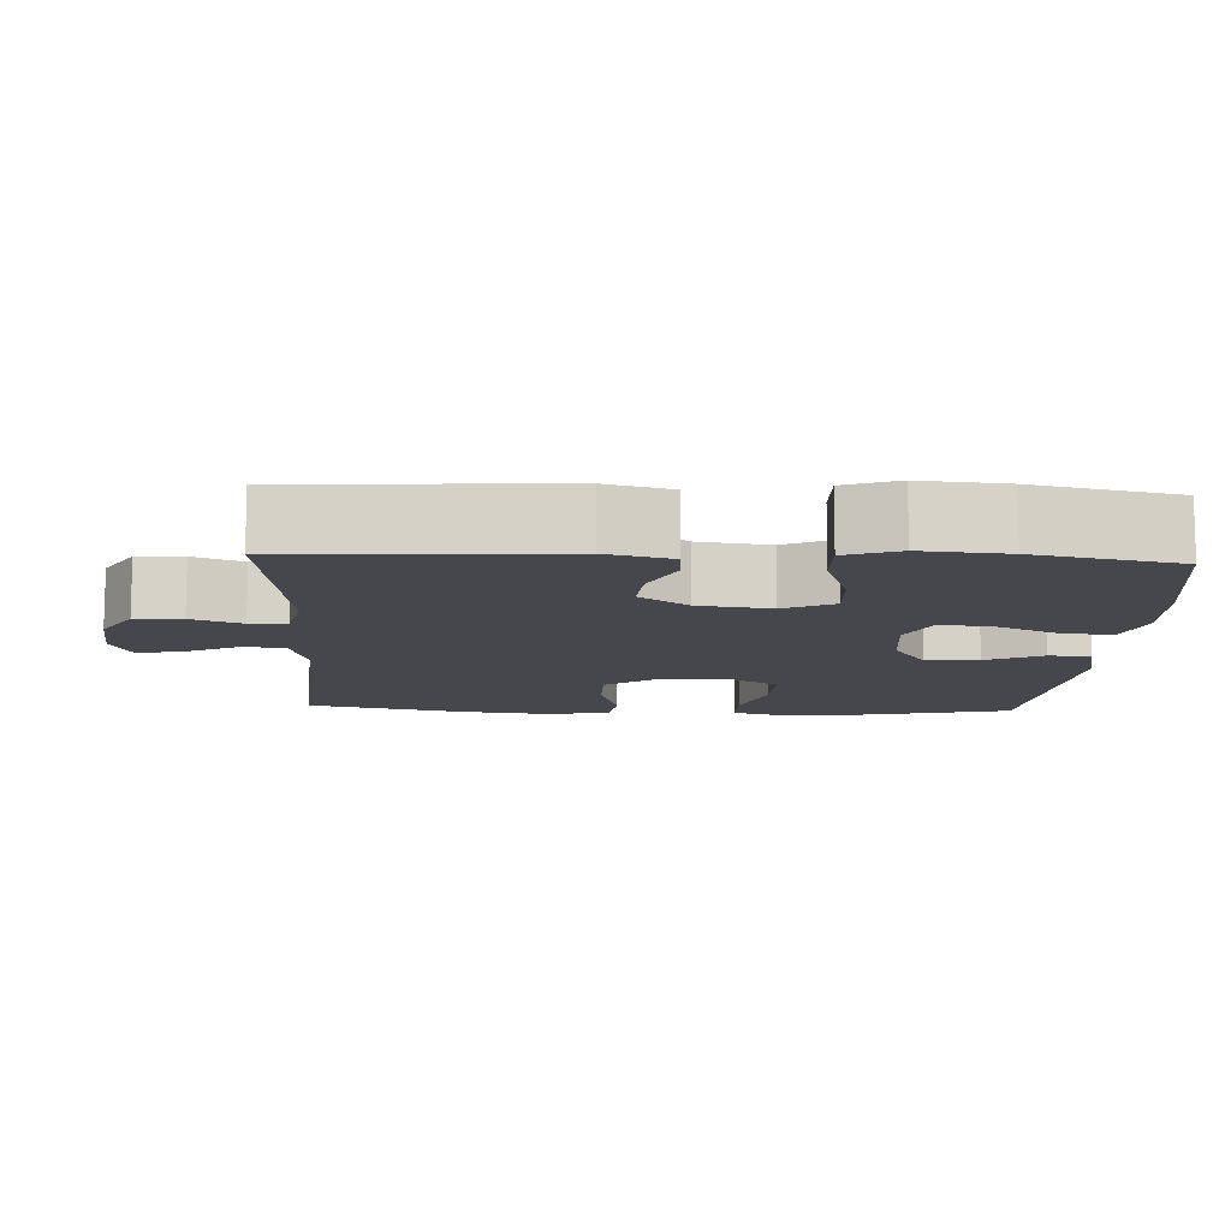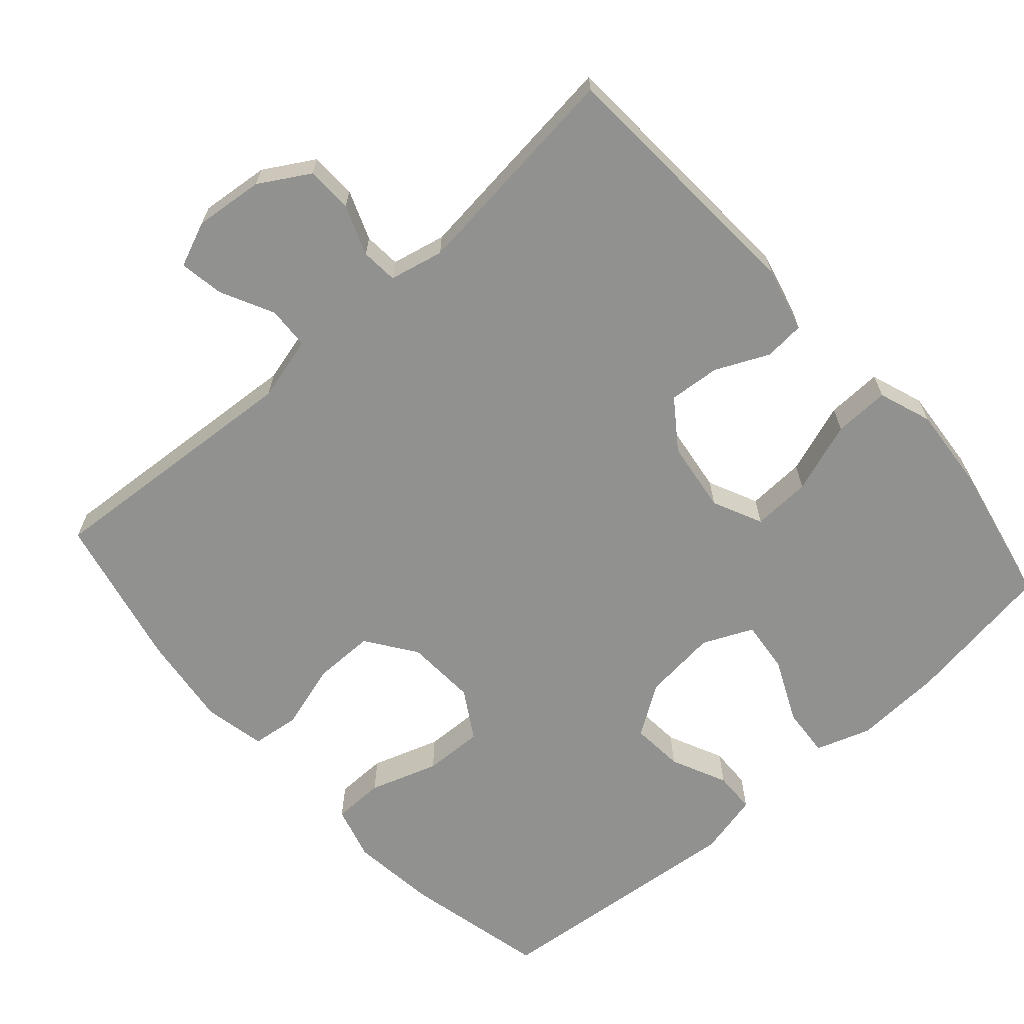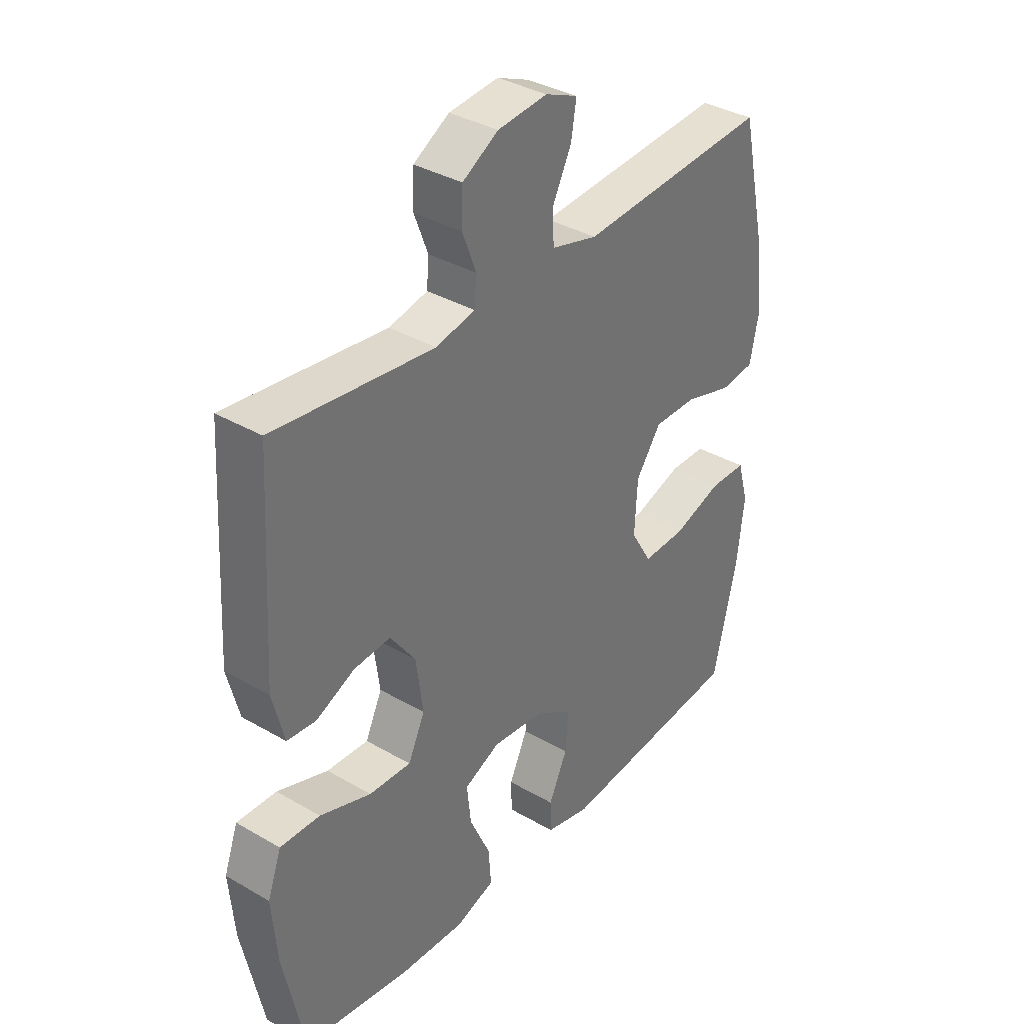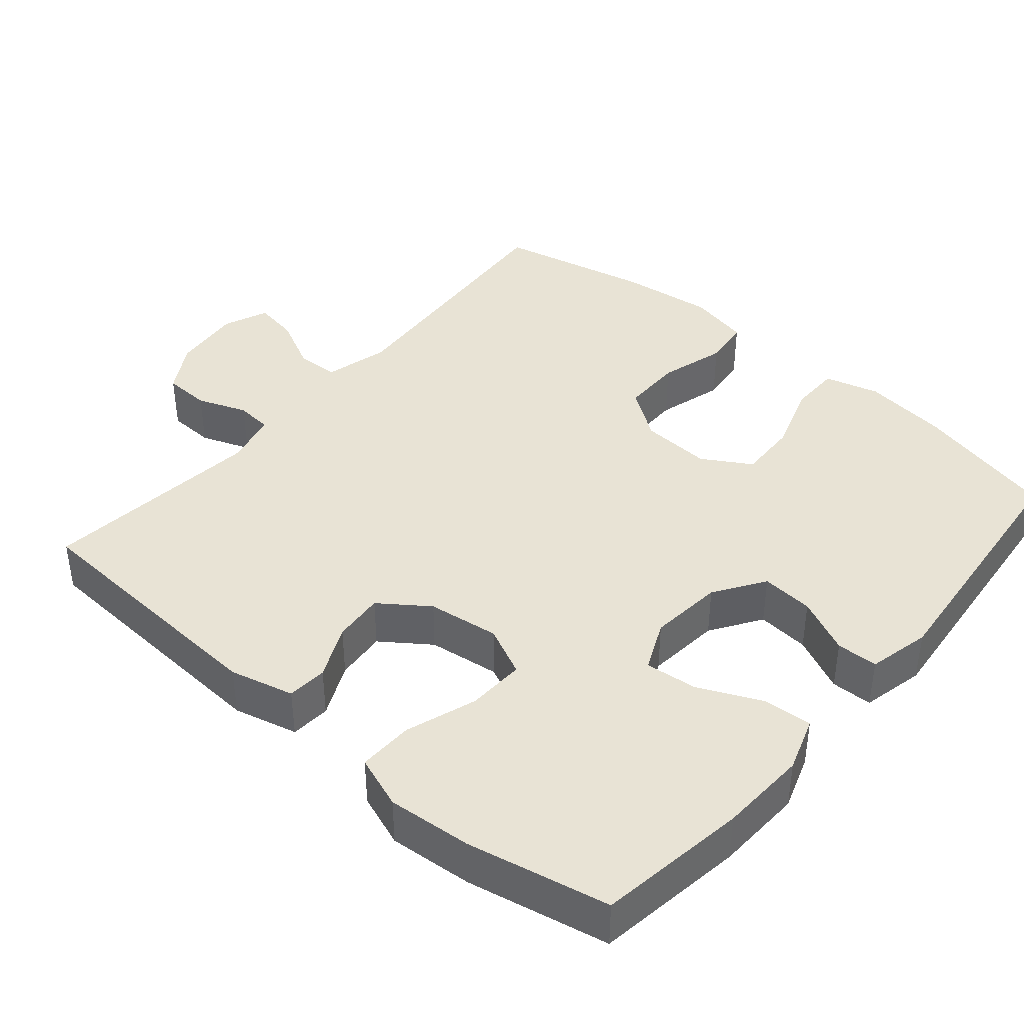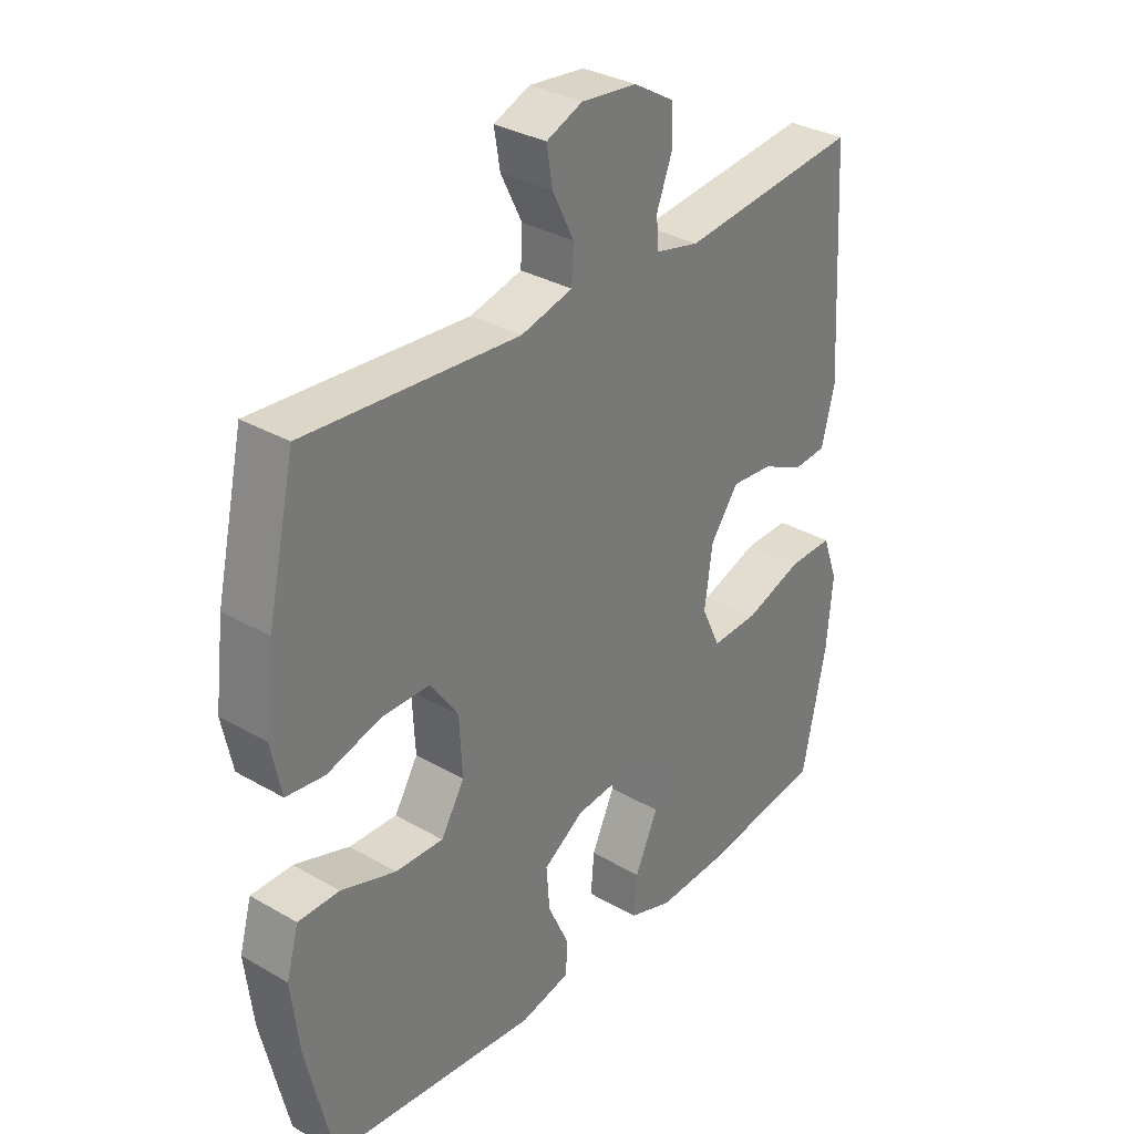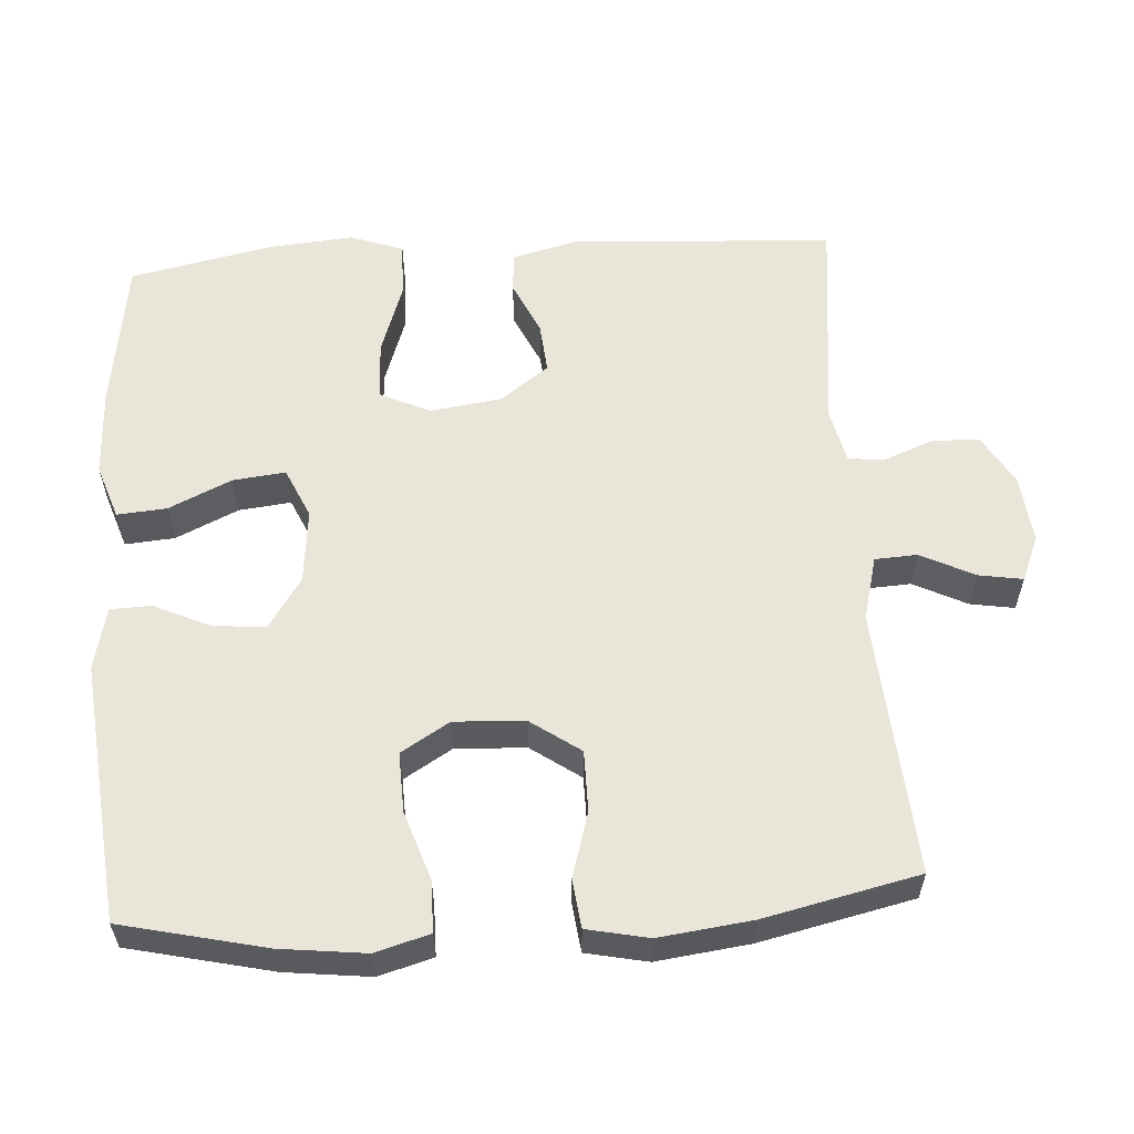
<metadata>
{"format":"obj","ext":"obj","renderer":"f3d","projection":"perspective","resolution":1024,"background":"white","views":[{"elev":-11.0,"azim":87.2,"up":"+Y"},{"elev":-65.9,"azim":41.6,"up":"+Y"},{"elev":35.7,"azim":127.5,"up":"+Z"},{"elev":41.1,"azim":130.5,"up":"+Y"},{"elev":32.4,"azim":-51.1,"up":"+Z"},{"elev":58.4,"azim":-93.8,"up":"+Y"}]}
</metadata>
<code>
o path6206
v 0.548 0.0375 -0.3281
v 0.5579 0.0375 -0.2111
v 0.5315 0.0375 -0.1376
v 0.4547 0.0375 -0.1397
v 0.3562 0.0375 -0.1738
v 0.2753 0.0375 -0.1772
v 0.2429 0.0375 -0.1084
v 0.2565 0.0375 -0.009075
v 0.3051 0.0375 0.05811
v 0.3759 0.0375 0.05204
v 0.4498 0.0375 0.01786
v 0.5055 0.0375 0.02231
v 0.5281 0.0375 0.1113
v 0.5071 0.0375 0.4763
v 0.1996 0.0375 0.4417
v 0.1246 0.0375 0.4586
v 0.1206 0.0375 0.5093
v 0.1468 0.0375 0.578
v 0.1448 0.0375 0.6425
v 0.07584 0.0375 0.6834
v -0.01975 0.0375 0.6933
v -0.08192 0.0375 0.6672
v -0.07176 0.0375 0.6059
v -0.03487 0.0375 0.532
v -0.03802 0.0375 0.4731
v -0.1271 0.0375 0.4499
v -0.4946 0.0375 0.4763
v -0.5421 0.0375 0.2622
v -0.5579 0.0375 0.1335
v -0.54 0.0375 0.04803
v -0.4737 0.0375 0.04007
v -0.3822 0.0375 0.067
v -0.2983 0.0375 0.06696
v -0.25 0.0375 -0.001656
v -0.2448 0.0375 -0.09944
v -0.2854 0.0375 -0.1667
v -0.3679 0.0375 -0.164
v -0.4628 0.0375 -0.1323
v -0.5338 0.0375 -0.133
v -0.5549 0.0375 -0.2086
v -0.5407 0.0375 -0.3268
v -0.4946 0.0375 -0.5256
v -0.1346 0.0375 -0.5614
v -0.04824 0.0375 -0.5413
v -0.04659 0.0375 -0.4837
v -0.08264 0.0375 -0.4061
v -0.08847 0.0375 -0.3334
v -0.01842 0.0375 -0.2872
v 0.08405 0.0375 -0.2766
v 0.1532 0.0375 -0.3079
v 0.1453 0.0375 -0.3805
v 0.1052 0.0375 -0.4677
v 0.09982 0.0375 -0.5364
v 0.1757 0.0375 -0.5622
v 0.2985 0.0375 -0.5566
v 0.5071 0.0375 -0.5256
v 0.548 -0.0375 -0.3281
v 0.5579 -0.0375 -0.2111
v 0.5315 -0.0375 -0.1376
v 0.4547 -0.0375 -0.1397
v 0.3562 -0.0375 -0.1738
v 0.2753 -0.0375 -0.1772
v 0.2429 -0.0375 -0.1084
v 0.2565 -0.0375 -0.009075
v 0.3051 -0.0375 0.05811
v 0.3759 -0.0375 0.05204
v 0.4498 -0.0375 0.01786
v 0.5055 -0.0375 0.02231
v 0.5281 -0.0375 0.1113
v 0.5071 -0.0375 0.4763
v 0.1996 -0.0375 0.4417
v 0.1246 -0.0375 0.4586
v 0.1206 -0.0375 0.5093
v 0.1468 -0.0375 0.578
v 0.1448 -0.0375 0.6425
v 0.07584 -0.0375 0.6834
v -0.01975 -0.0375 0.6933
v -0.08192 -0.0375 0.6672
v -0.07176 -0.0375 0.6059
v -0.03487 -0.0375 0.532
v -0.03802 -0.0375 0.4731
v -0.1271 -0.0375 0.4499
v -0.4946 -0.0375 0.4763
v -0.5421 -0.0375 0.2622
v -0.5579 -0.0375 0.1335
v -0.54 -0.0375 0.04803
v -0.4737 -0.0375 0.04007
v -0.3822 -0.0375 0.067
v -0.2983 -0.0375 0.06696
v -0.25 -0.0375 -0.001656
v -0.2448 -0.0375 -0.09944
v -0.2854 -0.0375 -0.1667
v -0.3679 -0.0375 -0.164
v -0.4628 -0.0375 -0.1323
v -0.5338 -0.0375 -0.133
v -0.5549 -0.0375 -0.2086
v -0.5407 -0.0375 -0.3268
v -0.4946 -0.0375 -0.5256
v -0.1346 -0.0375 -0.5614
v -0.04824 -0.0375 -0.5413
v -0.04659 -0.0375 -0.4837
v -0.08264 -0.0375 -0.4061
v -0.08847 -0.0375 -0.3334
v -0.01842 -0.0375 -0.2872
v 0.08405 -0.0375 -0.2766
v 0.1532 -0.0375 -0.3079
v 0.1453 -0.0375 -0.3805
v 0.1052 -0.0375 -0.4677
v 0.09982 -0.0375 -0.5364
v 0.1757 -0.0375 -0.5622
v 0.2985 -0.0375 -0.5566
v 0.5071 -0.0375 -0.5256
v 0.548 0.0375 -0.3281
v 0.5579 0.0375 -0.2111
v 0.5315 0.0375 -0.1376
v 0.5315 0.0375 -0.1376
v 0.4547 0.0375 -0.1397
v 0.5055 0.0375 0.02231
v 0.5055 0.0375 0.02231
v 0.5281 0.0375 0.1113
v 0.5071 0.0375 -0.5256
v 0.5071 0.0375 -0.5256
v 0.5071 0.0375 0.4763
v 0.5071 0.0375 0.4763
v 0.4498 0.0375 0.01786
v 0.3562 0.0375 -0.1738
v 0.3759 0.0375 0.05204
v 0.2985 0.0375 -0.5566
v 0.3051 0.0375 0.05811
v 0.2753 0.0375 -0.1772
v 0.2753 0.0375 -0.1772
v 0.1996 0.0375 0.4417
v 0.2565 0.0375 -0.009075
v 0.1757 0.0375 -0.5622
v 0.2429 0.0375 -0.1084
v 0.1246 0.0375 0.4586
v 0.1246 0.0375 0.4586
v 0.09982 0.0375 -0.5364
v 0.09982 0.0375 -0.5364
v 0.1532 0.0375 -0.3079
v 0.1532 0.0375 -0.3079
v 0.1453 0.0375 -0.3805
v 0.08405 0.0375 -0.2766
v 0.1206 0.0375 0.5093
v 0.1468 0.0375 0.578
v 0.1448 0.0375 0.6425
v 0.1052 0.0375 -0.4677
v 0.07584 0.0375 0.6834
v -0.01842 0.0375 -0.2872
v -0.01975 0.0375 0.6933
v -0.08847 0.0375 -0.3334
v -0.08847 0.0375 -0.3334
v -0.03487 0.0375 0.532
v -0.03802 0.0375 0.4731
v -0.03802 0.0375 0.4731
v -0.08192 0.0375 0.6672
v -0.08192 0.0375 0.6672
v -0.07176 0.0375 0.6059
v -0.1271 0.0375 0.4499
v -0.04824 0.0375 -0.5413
v -0.04824 0.0375 -0.5413
v -0.04659 0.0375 -0.4837
v -0.08264 0.0375 -0.4061
v -0.1346 0.0375 -0.5614
v -0.2448 0.0375 -0.09944
v -0.2854 0.0375 -0.1667
v -0.2854 0.0375 -0.1667
v -0.25 0.0375 -0.001656
v -0.2983 0.0375 0.06696
v -0.3679 0.0375 -0.164
v -0.3822 0.0375 0.067
v -0.4628 0.0375 -0.1323
v -0.4737 0.0375 0.04007
v -0.4946 0.0375 -0.5256
v -0.4946 0.0375 -0.5256
v -0.5338 0.0375 -0.133
v -0.5338 0.0375 -0.133
v -0.4946 0.0375 0.4763
v -0.4946 0.0375 0.4763
v -0.54 0.0375 0.04803
v -0.54 0.0375 0.04803
v -0.5407 0.0375 -0.3268
v -0.5421 0.0375 0.2622
v -0.5549 0.0375 -0.2086
v -0.5579 0.0375 0.1335
v 0.548 -0.0375 -0.3281
v 0.5579 -0.0375 -0.2111
v 0.5315 -0.0375 -0.1376
v 0.5315 -0.0375 -0.1376
v 0.4547 -0.0375 -0.1397
v 0.5055 -0.0375 0.02231
v 0.5055 -0.0375 0.02231
v 0.5281 -0.0375 0.1113
v 0.5071 -0.0375 -0.5256
v 0.5071 -0.0375 -0.5256
v 0.5071 -0.0375 0.4763
v 0.5071 -0.0375 0.4763
v 0.4498 -0.0375 0.01786
v 0.3562 -0.0375 -0.1738
v 0.3759 -0.0375 0.05204
v 0.2985 -0.0375 -0.5566
v 0.3051 -0.0375 0.05811
v 0.2753 -0.0375 -0.1772
v 0.2753 -0.0375 -0.1772
v 0.1996 -0.0375 0.4417
v 0.2565 -0.0375 -0.009075
v 0.1757 -0.0375 -0.5622
v 0.2429 -0.0375 -0.1084
v 0.1246 -0.0375 0.4586
v 0.1246 -0.0375 0.4586
v 0.09982 -0.0375 -0.5364
v 0.09982 -0.0375 -0.5364
v 0.1532 -0.0375 -0.3079
v 0.1532 -0.0375 -0.3079
v 0.1453 -0.0375 -0.3805
v 0.08405 -0.0375 -0.2766
v 0.1206 -0.0375 0.5093
v 0.1468 -0.0375 0.578
v 0.1448 -0.0375 0.6425
v 0.1052 -0.0375 -0.4677
v 0.07584 -0.0375 0.6834
v -0.01842 -0.0375 -0.2872
v -0.01975 -0.0375 0.6933
v -0.08847 -0.0375 -0.3334
v -0.08847 -0.0375 -0.3334
v -0.03487 -0.0375 0.532
v -0.03802 -0.0375 0.4731
v -0.03802 -0.0375 0.4731
v -0.08192 -0.0375 0.6672
v -0.08192 -0.0375 0.6672
v -0.07176 -0.0375 0.6059
v -0.1271 -0.0375 0.4499
v -0.04824 -0.0375 -0.5413
v -0.04824 -0.0375 -0.5413
v -0.04659 -0.0375 -0.4837
v -0.08264 -0.0375 -0.4061
v -0.1346 -0.0375 -0.5614
v -0.2448 -0.0375 -0.09944
v -0.2854 -0.0375 -0.1667
v -0.2854 -0.0375 -0.1667
v -0.25 -0.0375 -0.001656
v -0.2983 -0.0375 0.06696
v -0.3679 -0.0375 -0.164
v -0.3822 -0.0375 0.067
v -0.4628 -0.0375 -0.1323
v -0.4737 -0.0375 0.04007
v -0.4946 -0.0375 -0.5256
v -0.4946 -0.0375 -0.5256
v -0.5338 -0.0375 -0.133
v -0.5338 -0.0375 -0.133
v -0.4946 -0.0375 0.4763
v -0.4946 -0.0375 0.4763
v -0.54 -0.0375 0.04803
v -0.54 -0.0375 0.04803
v -0.5407 -0.0375 -0.3268
v -0.5421 -0.0375 0.2622
v -0.5549 -0.0375 -0.2086
v -0.5579 -0.0375 0.1335
f 215 220 207
f 208 222 216
f 193 205 200
f 242 256 244
f 227 232 241
f 206 227 241
f 226 221 231
f 243 245 257
f 255 239 243
f 200 205 202
f 208 241 222
f 222 238 224
f 224 239 236
f 208 216 203
f 215 199 213
f 206 241 208
f 201 199 215
f 205 193 196
f 255 243 257
f 217 226 227
f 203 216 213
f 203 213 199
f 199 186 190
f 218 226 217
f 231 221 223
f 221 226 218
f 231 223 229
f 258 244 256
f 217 227 209
f 235 237 233
f 191 193 198
f 186 201 194
f 244 258 246
f 256 232 251
f 209 227 206
f 209 202 205
f 201 215 207
f 202 209 206
f 257 245 249
f 256 242 232
f 241 238 222
f 241 232 242
f 224 238 239
f 198 193 200
f 246 258 253
f 219 221 218
f 186 199 201
f 186 187 190
f 236 237 235
f 247 239 255
f 237 236 247
f 190 187 188
f 236 239 247
f 207 220 211
f 1 2 58 57
f 2 116 189 58
f 3 4 60 59
f 119 13 69 192
f 122 1 57 195
f 13 124 197 69
f 11 12 68 67
f 4 5 61 60
f 10 11 67 66
f 55 56 112 111
f 9 10 66 65
f 5 131 204 61
f 14 15 71 70
f 8 9 65 64
f 54 55 111 110
f 6 7 63 62
f 7 8 64 63
f 15 137 210 71
f 139 54 110 212
f 141 51 107 214
f 49 50 106 105
f 17 18 74 73
f 18 19 75 74
f 52 53 109 108
f 51 52 108 107
f 19 20 76 75
f 16 17 73 72
f 48 49 105 104
f 20 21 77 76
f 152 48 104 225
f 24 155 228 80
f 21 157 230 77
f 23 24 80 79
f 22 23 79 78
f 25 26 82 81
f 161 45 101 234
f 45 46 102 101
f 43 44 100 99
f 46 47 103 102
f 35 167 240 91
f 34 35 91 90
f 33 34 90 89
f 36 37 93 92
f 32 33 89 88
f 37 38 94 93
f 31 32 88 87
f 175 43 99 248
f 38 177 250 94
f 26 179 252 82
f 181 31 87 254
f 41 42 98 97
f 27 28 84 83
f 40 41 97 96
f 39 40 96 95
f 29 30 86 85
f 28 29 85 84
f 142 134 147
f 135 143 149
f 120 127 132
f 169 171 183
f 154 168 159
f 133 168 154
f 153 158 148
f 170 184 172
f 182 170 166
f 127 129 132
f 135 149 168
f 149 151 165
f 151 163 166
f 135 130 143
f 142 140 126
f 133 135 168
f 128 142 126
f 132 123 120
f 182 184 170
f 144 154 153
f 130 140 143
f 130 126 140
f 126 117 113
f 145 144 153
f 158 150 148
f 148 145 153
f 158 156 150
f 185 183 171
f 144 136 154
f 162 160 164
f 118 125 120
f 113 121 128
f 171 173 185
f 183 178 159
f 136 133 154
f 136 132 129
f 128 134 142
f 129 133 136
f 184 176 172
f 183 159 169
f 168 149 165
f 168 169 159
f 151 166 165
f 125 127 120
f 173 180 185
f 146 145 148
f 113 128 126
f 113 117 114
f 163 162 164
f 174 182 166
f 164 174 163
f 117 115 114
f 163 174 166
f 134 138 147

</code>
